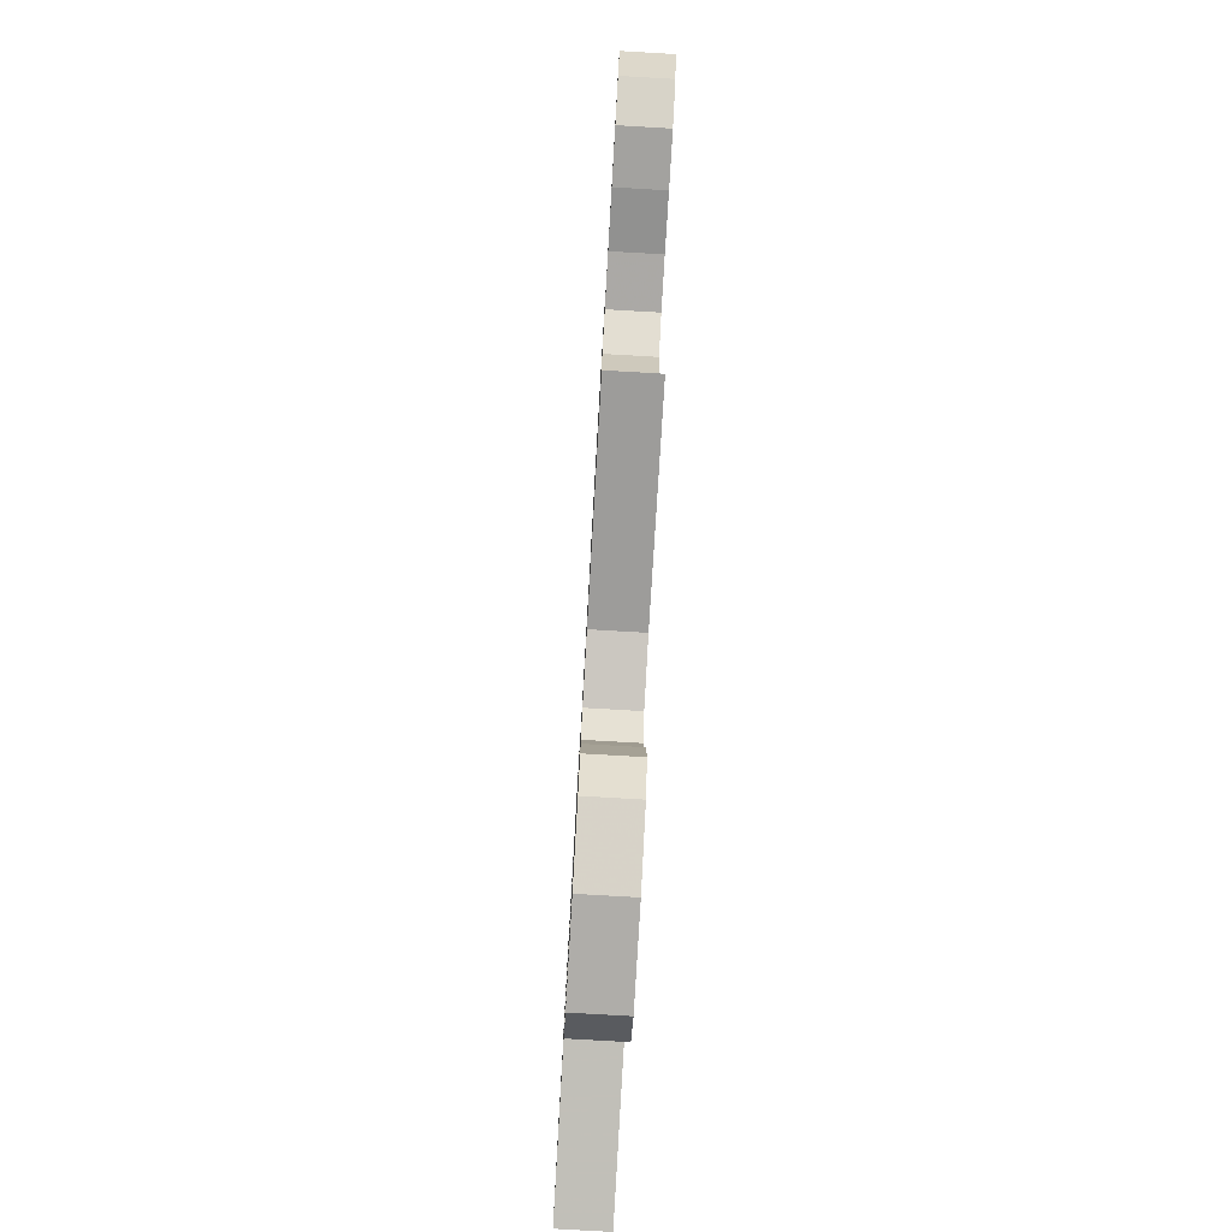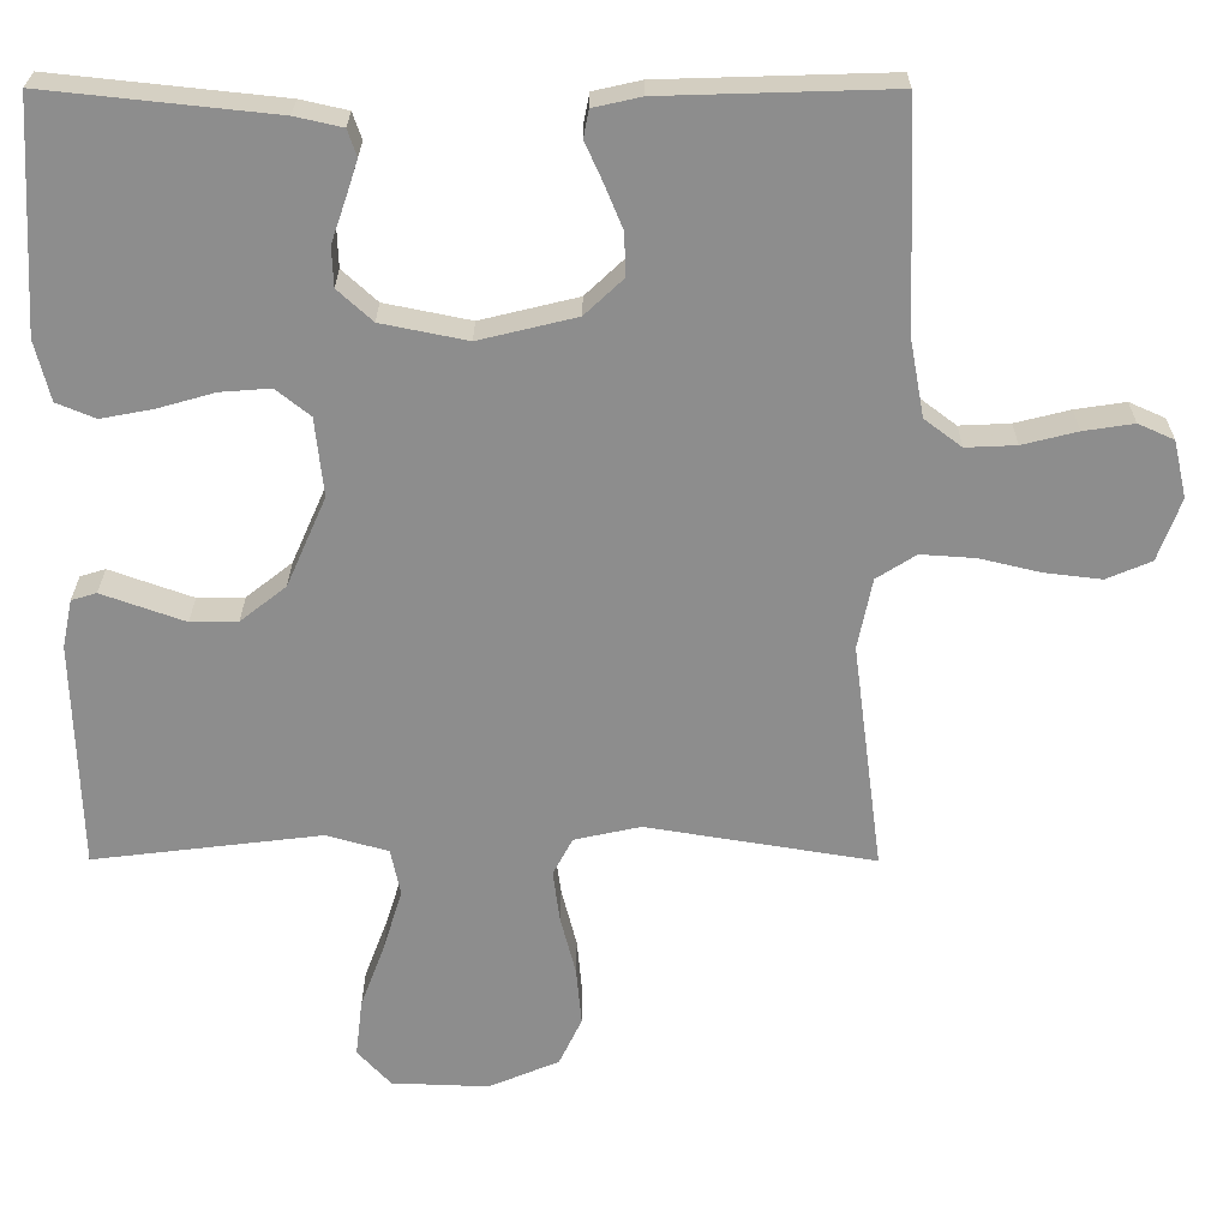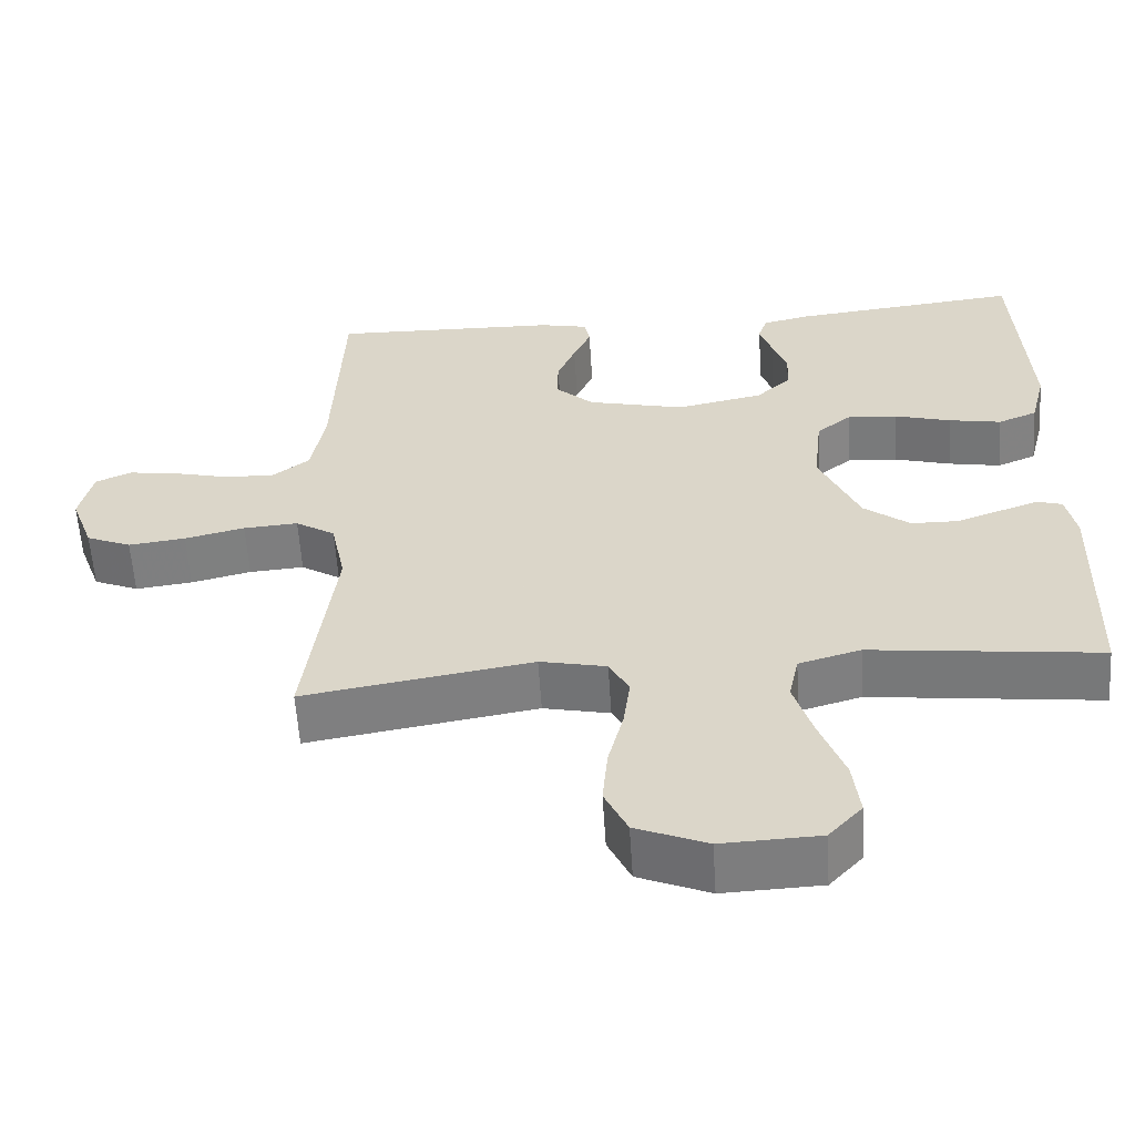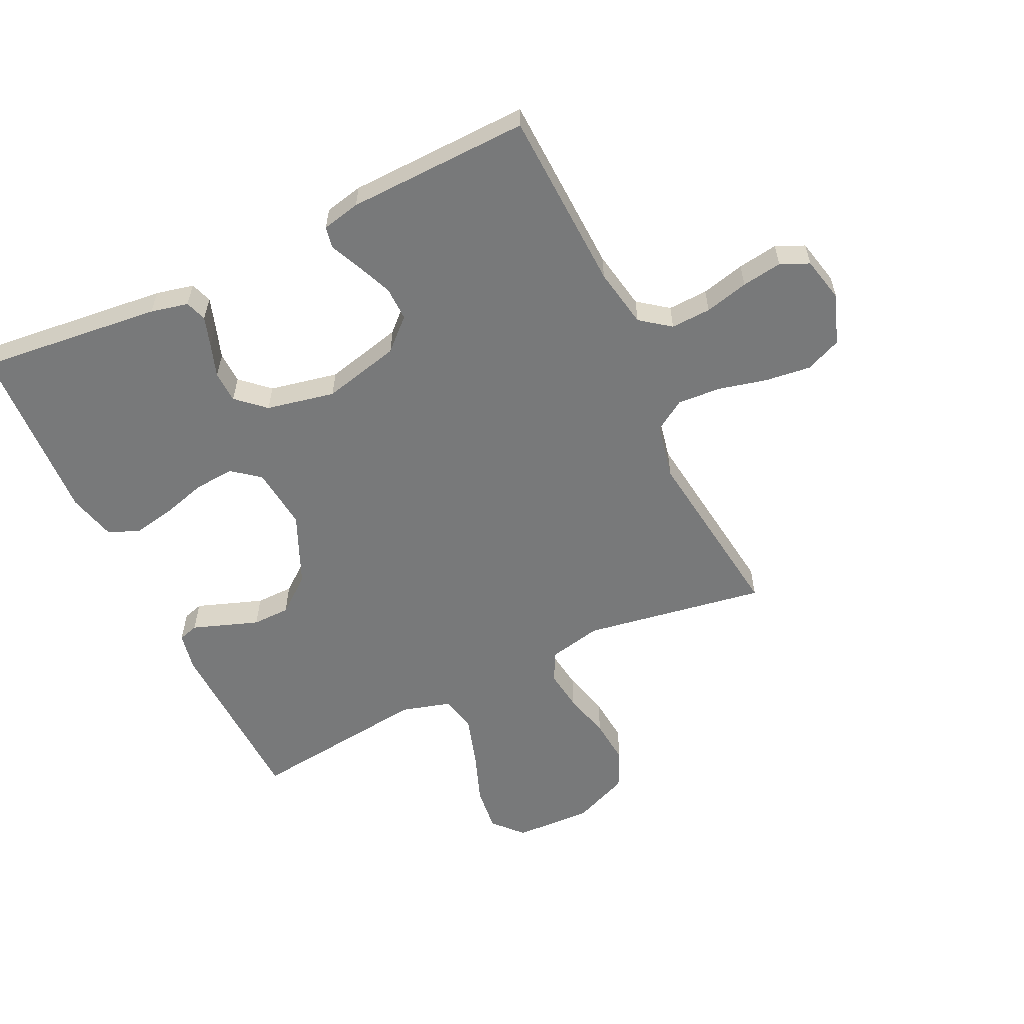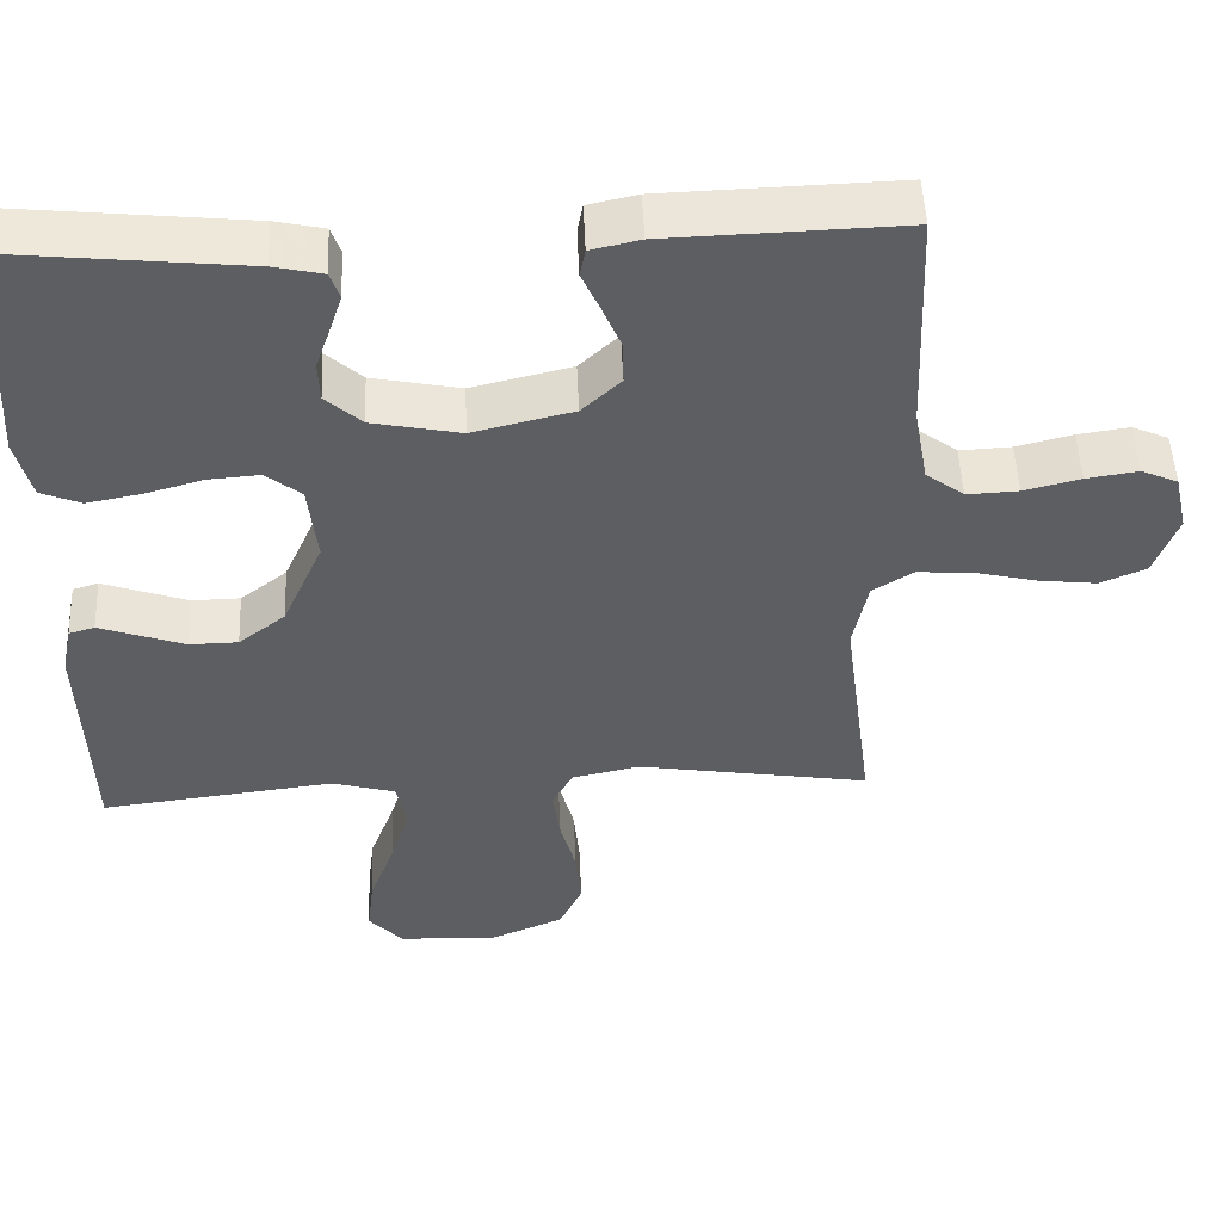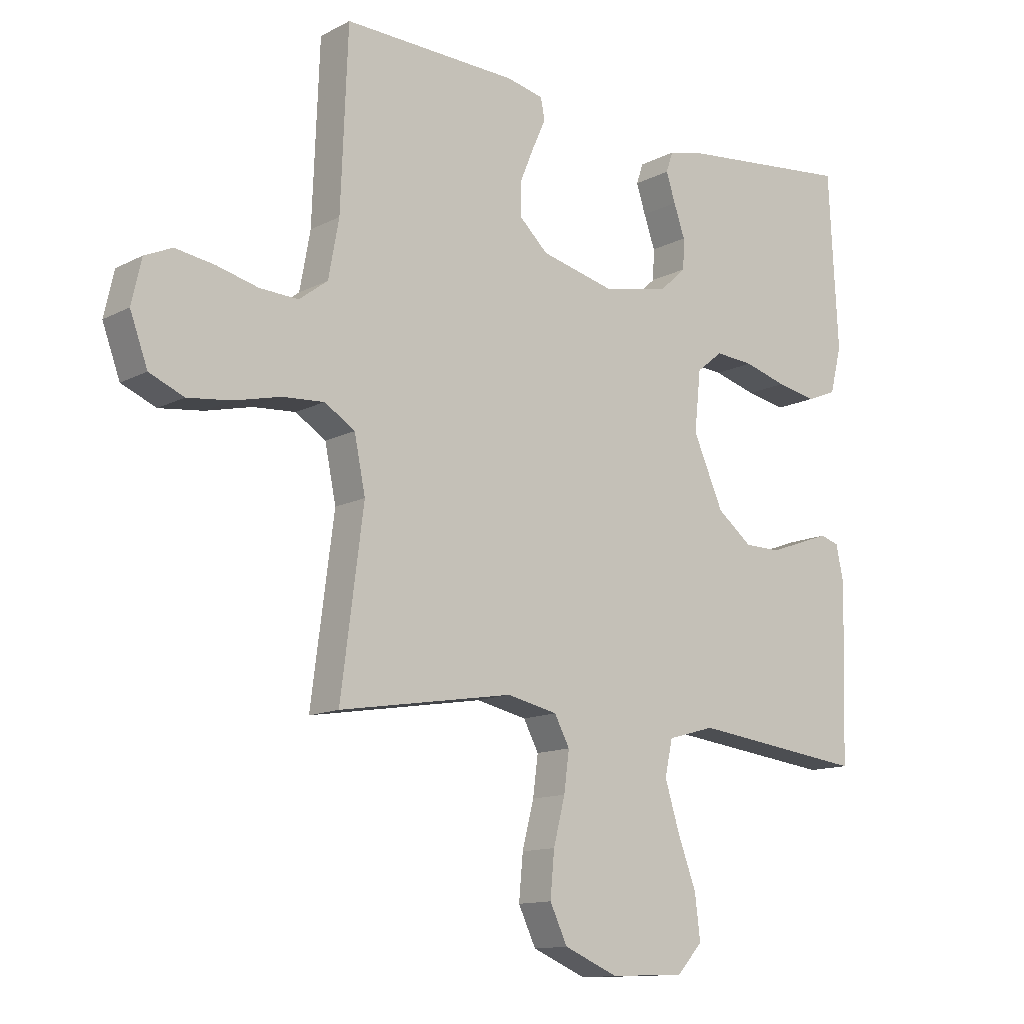
<metadata>
{"format":"obj","ext":"obj","renderer":"f3d","projection":"perspective","resolution":1024,"background":"white","views":[{"elev":-79.5,"azim":86.7,"up":"+Z"},{"elev":25.4,"azim":0.2,"up":"+Z"},{"elev":-58.8,"azim":-176.3,"up":"+Z"},{"elev":-57.7,"azim":25.5,"up":"+Y"},{"elev":50.7,"azim":-2.5,"up":"+Z"},{"elev":-12.6,"azim":140.2,"up":"+Z"}]}
</metadata>
<code>
v -0.5 0.07 0.5
v -0.2 0.07 0.468
v -0.138 0.07 0.454
v -0.126 0.07 0.419
v -0.142 0.07 0.37
v -0.161 0.07 0.315
v -0.159 0.07 0.263
v -0.113 0.07 0.221
v 0 0.07 0.198
v 0.128 0.07 0.229
v 0.178 0.07 0.276
v 0.177 0.07 0.332
v 0.153 0.07 0.39
v 0.13 0.07 0.441
v 0.137 0.07 0.477
v 0.2 0.07 0.491
v 0.5 0.07 0.5
v 0.512 0.07 0.2
v 0.53 0.07 0.102
v 0.579 0.07 0.065
v 0.645 0.07 0.068
v 0.717 0.07 0.086
v 0.783 0.07 0.096
v 0.83 0.07 0.075
v 0.847 0.07 0
v 0.817 0.07 -0.082
v 0.758 0.07 -0.107
v 0.683 0.07 -0.098
v 0.604 0.07 -0.079
v 0.532 0.07 -0.074
v 0.48 0.07 -0.107
v 0.461 0.07 -0.2
v 0.5 0.07 -0.5
v 0.2 0.07 -0.451
v 0.113 0.07 -0.47
v 0.087 0.07 -0.519
v 0.096 0.07 -0.587
v 0.116 0.07 -0.665
v 0.123 0.07 -0.741
v 0.093 0.07 -0.804
v 0 0.07 -0.843
v -0.128 0.07 -0.838
v -0.172 0.07 -0.79
v -0.163 0.07 -0.715
v -0.131 0.07 -0.629
v -0.106 0.07 -0.548
v -0.119 0.07 -0.487
v -0.2 0.07 -0.464
v -0.5 0.07 -0.5
v -0.509 0.07 -0.2
v -0.496 0.07 -0.137
v -0.463 0.07 -0.127
v -0.413 0.07 -0.145
v -0.354 0.07 -0.166
v -0.292 0.07 -0.165
v -0.232 0.07 -0.118
v -0.18 0.07 0
v -0.191 0.07 0.103
v -0.236 0.07 0.139
v -0.302 0.07 0.134
v -0.376 0.07 0.113
v -0.445 0.07 0.1
v -0.496 0.07 0.121
v -0.516 0.07 0.2
v -0.5 0 0.5
v -0.2 0 0.468
v -0.138 0 0.454
v -0.126 0 0.419
v -0.142 0 0.37
v -0.161 0 0.315
v -0.159 0 0.263
v -0.113 0 0.221
v 0 0 0.198
v 0.128 0 0.229
v 0.178 0 0.276
v 0.177 0 0.332
v 0.153 0 0.39
v 0.13 0 0.441
v 0.137 0 0.477
v 0.2 0 0.491
v 0.5 0 0.5
v 0.512 0 0.2
v 0.53 0 0.102
v 0.579 0 0.065
v 0.645 0 0.068
v 0.717 0 0.086
v 0.783 0 0.096
v 0.83 0 0.075
v 0.847 0 0
v 0.817 0 -0.082
v 0.758 0 -0.107
v 0.683 0 -0.098
v 0.604 0 -0.079
v 0.532 0 -0.074
v 0.48 0 -0.107
v 0.461 0 -0.2
v 0.5 0 -0.5
v 0.2 0 -0.451
v 0.113 0 -0.47
v 0.087 0 -0.519
v 0.096 0 -0.587
v 0.116 0 -0.665
v 0.123 0 -0.741
v 0.093 0 -0.804
v 0 0 -0.843
v -0.128 0 -0.838
v -0.172 0 -0.79
v -0.163 0 -0.715
v -0.131 0 -0.629
v -0.106 0 -0.548
v -0.119 0 -0.487
v -0.2 0 -0.464
v -0.5 0 -0.5
v -0.509 0 -0.2
v -0.496 0 -0.137
v -0.463 0 -0.127
v -0.413 0 -0.145
v -0.354 0 -0.166
v -0.292 0 -0.165
v -0.232 0 -0.118
v -0.18 0 0
v -0.191 0 0.103
v -0.236 0 0.139
v -0.302 0 0.134
v -0.376 0 0.113
v -0.445 0 0.1
v -0.496 0 0.121
v -0.516 0 0.2
f 4 5 6
f 3 4 6
f 2 3 6
f 1 2 6
f 64 1 6
f 63 64 6
f 62 63 6
f 61 62 6
f 60 61 6
f 59 60 6 7
f 58 59 7 8
f 57 58 8 9
f 56 57 9 10
f 51 52 53
f 50 51 53
f 49 50 53
f 48 49 53
f 47 48 53 54
f 43 44 45
f 42 43 45
f 41 42 45
f 40 41 45
f 39 40 45
f 38 39 45
f 37 38 45
f 36 37 45 46
f 35 36 46 47
f 32 33 34
f 34 35 47
f 32 34 47
f 31 32 47
f 27 28 29
f 26 27 29
f 25 26 29
f 24 25 29
f 23 24 29
f 22 23 29
f 21 22 29
f 20 21 29 30
f 30 31 47
f 20 30 47
f 19 20 47
f 16 17 18
f 15 16 18
f 14 15 18
f 13 14 18
f 12 13 18 19
f 56 10 11
f 47 54 55
f 47 55 56
f 19 47 56 11
f 11 12 19
f 70 69 68
f 70 68 67
f 70 67 66
f 70 66 65
f 70 65 128
f 70 128 127
f 70 127 126
f 70 126 125
f 70 125 124
f 71 70 124 123
f 72 71 123 122
f 73 72 122 121
f 74 73 121 120
f 117 116 115
f 117 115 114
f 117 114 113
f 117 113 112
f 118 117 112 111
f 109 108 107
f 109 107 106
f 109 106 105
f 109 105 104
f 109 104 103
f 109 103 102
f 109 102 101
f 110 109 101 100
f 111 110 100 99
f 98 97 96
f 111 99 98
f 111 98 96
f 111 96 95
f 93 92 91
f 93 91 90
f 93 90 89
f 93 89 88
f 93 88 87
f 93 87 86
f 93 86 85
f 94 93 85 84
f 111 95 94
f 111 94 84
f 111 84 83
f 82 81 80
f 82 80 79
f 82 79 78
f 82 78 77
f 83 82 77 76
f 75 74 120
f 119 118 111
f 120 119 111
f 75 120 111 83
f 83 76 75
f 1 65 66 2
f 2 66 67 3
f 3 67 68 4
f 4 68 69 5
f 5 69 70 6
f 6 70 71 7
f 7 71 72 8
f 8 72 73 9
f 9 73 74 10
f 10 74 75 11
f 11 75 76 12
f 12 76 77 13
f 13 77 78 14
f 14 78 79 15
f 15 79 80 16
f 16 80 81 17
f 17 81 82 18
f 18 82 83 19
f 19 83 84 20
f 20 84 85 21
f 21 85 86 22
f 22 86 87 23
f 23 87 88 24
f 24 88 89 25
f 25 89 90 26
f 26 90 91 27
f 27 91 92 28
f 28 92 93 29
f 29 93 94 30
f 30 94 95 31
f 31 95 96 32
f 32 96 97 33
f 33 97 98 34
f 34 98 99 35
f 35 99 100 36
f 36 100 101 37
f 37 101 102 38
f 38 102 103 39
f 39 103 104 40
f 40 104 105 41
f 41 105 106 42
f 42 106 107 43
f 43 107 108 44
f 44 108 109 45
f 45 109 110 46
f 46 110 111 47
f 47 111 112 48
f 48 112 113 49
f 49 113 114 50
f 50 114 115 51
f 51 115 116 52
f 52 116 117 53
f 53 117 118 54
f 54 118 119 55
f 55 119 120 56
f 56 120 121 57
f 57 121 122 58
f 58 122 123 59
f 59 123 124 60
f 60 124 125 61
f 61 125 126 62
f 62 126 127 63
f 63 127 128 64
f 64 128 65 1

</code>
